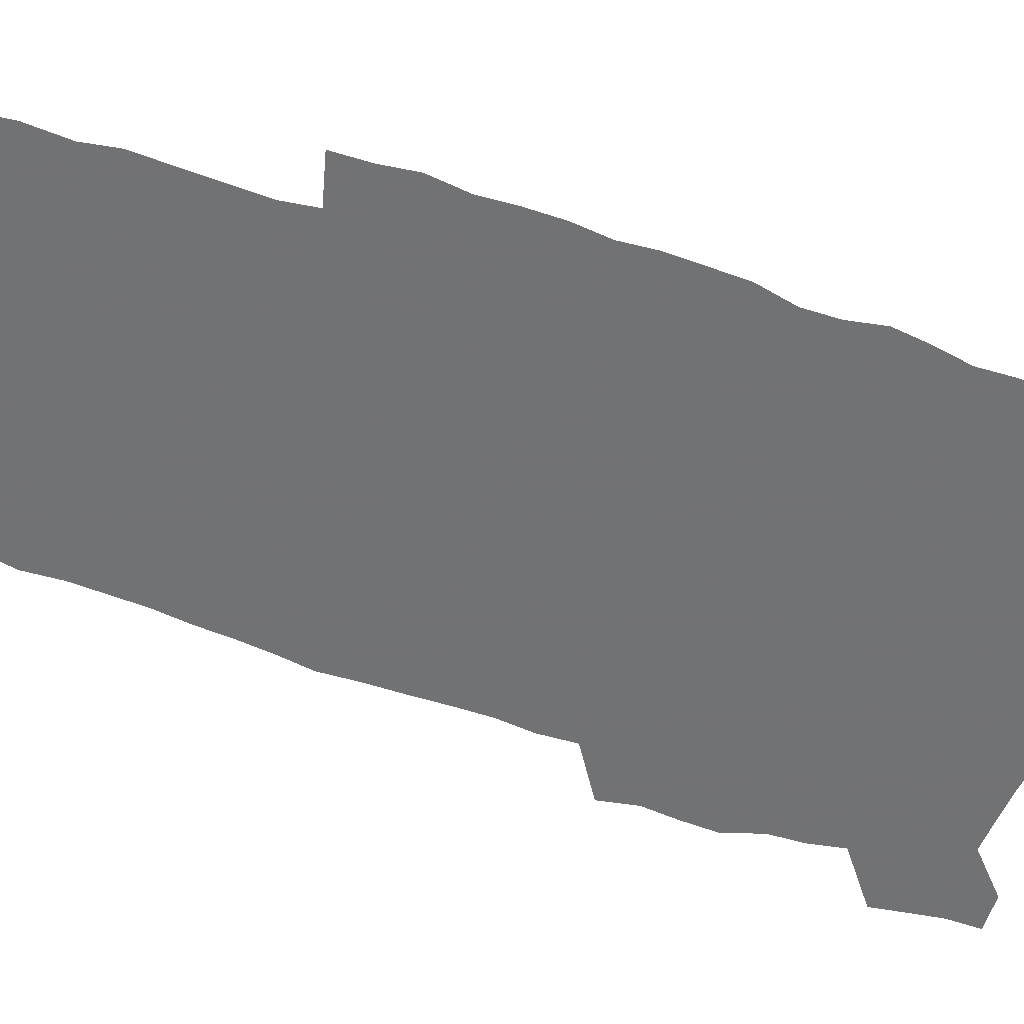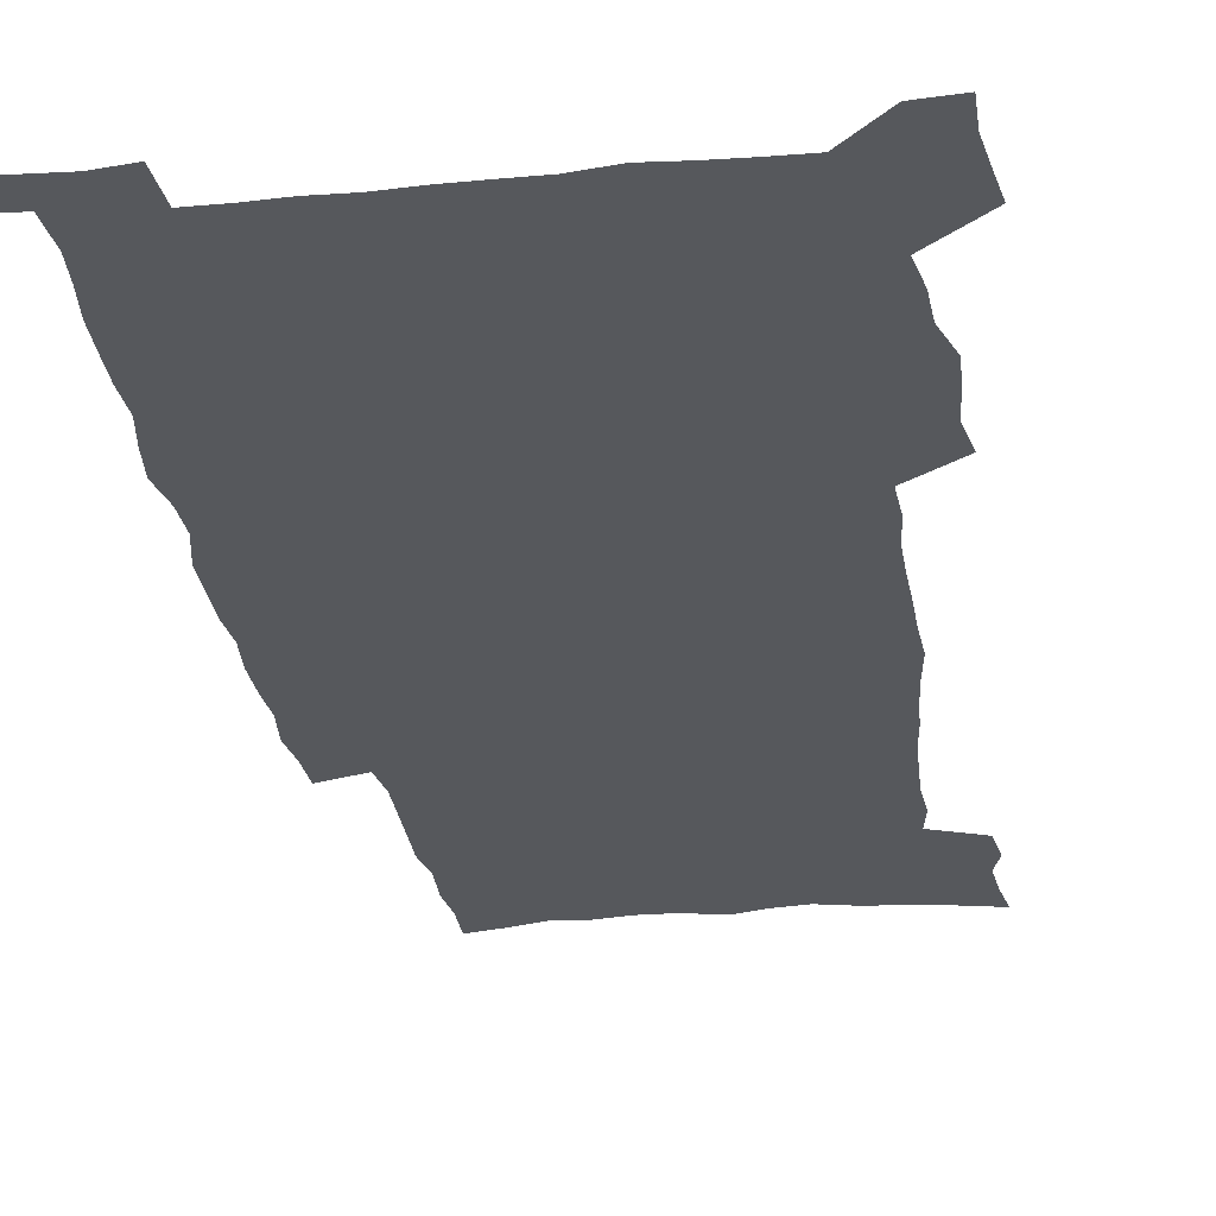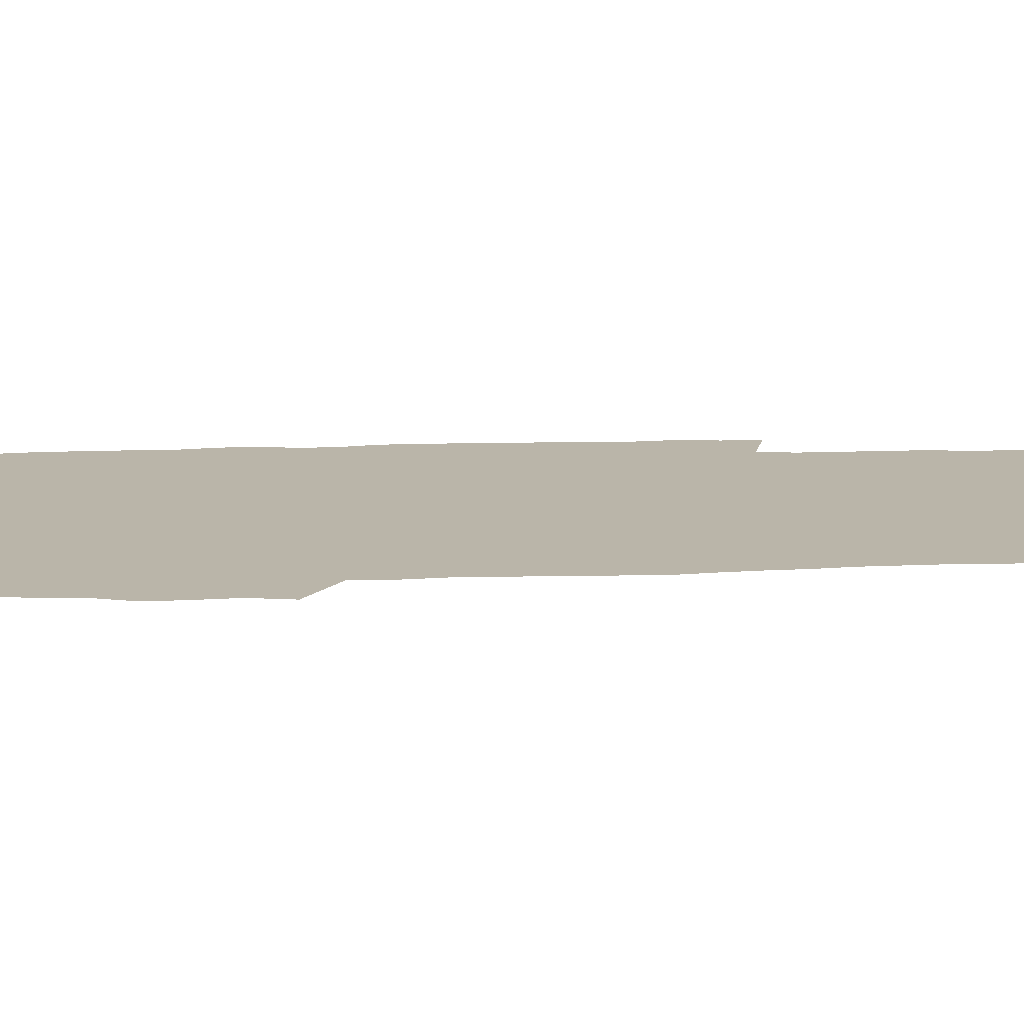
<metadata>
{"format":"obj","ext":"obj","renderer":"f3d","projection":"perspective","resolution":1024,"background":"white","views":[{"elev":-55.6,"azim":69.8,"up":"+Z"},{"elev":-28.2,"azim":-171.7,"up":"+Z"},{"elev":13.5,"azim":-94.0,"up":"+Z"}]}
</metadata>
<code>
v 442.3 557.9 0
v 444.6 572.3 0
v 446.8 586.5 0
v 446.8 601.2 0
v 459.8 153.5 0
v 462.4 169.1 0
v 463.9 183.7 0
v 460.3 195.4 0
v 462.6 210.8 0
v 455 447.6 0
v 458 463.6 0
v 456.7 479 0
v 456.2 494.3 0
v 461.5 510.1 0
v 462.3 525 0
v 465.1 539.9 0
v 463.6 555.4 0
v 464.2 570.1 0
v 464.2 584.8 0
v 463 600.2 0
v 476.2 157.3 0
v 479.7 173.9 0
v 482.9 189.8 0
v 479.7 201.6 0
v 483.8 219.2 0
v 481.4 232 0
v 482.6 247.9 0
v 482 262.8 0
v 481.4 277.9 0
v 479.7 292.5 0
v 478.9 307.7 0
v 477.4 322.8 0
v 475.2 337.7 0
v 476.2 354.1 0
v 476.5 370.2 0
v 477.1 386.3 0
v 477.3 402.1 0
v 475.8 417.5 0
v 476.8 433.3 0
v 475.2 448.6 0
v 477.3 464.2 0
v 475.2 479.5 0
v 478.6 494.8 0
v 479.8 509.6 0
v 479.1 524.3 0
v 482.4 538.9 0
v 481 554.1 0
v 480.4 569.1 0
v 480.7 583.6 0
v 492.2 160.6 0
v 495.1 177.2 0
v 495.3 191 0
v 496.9 206.5 0
v 499.6 223.5 0
v 497.4 236.5 0
v 500.1 253.6 0
v 499.4 268.1 0
v 499.8 283.6 0
v 499.2 298.3 0
v 497.5 312.7 0
v 496.4 327.6 0
v 495.9 342.9 0
v 495.1 358 0
v 496.2 374.1 0
v 496.3 389.4 0
v 495.5 404.3 0
v 495.6 419.5 0
v 495.2 434.6 0
v 494.2 449.7 0
v 495.5 465 0
v 496.3 479.9 0
v 496 494.7 0
v 497.7 509.3 0
v 497.6 523.9 0
v 498.3 538.3 0
v 499.2 552.3 0
v 496.9 568.2 0
v 495.5 584 0
v 506.4 161.3 0
v 509.4 178.4 0
v 509.7 192.9 0
v 515.8 214.1 0
v 516 228.4 0
v 515.8 242.6 0
v 515.2 256.7 0
v 515.3 271.7 0
v 516.1 287.5 0
v 514.1 301 0
v 513.2 315.6 0
v 513.2 331 0
v 511.3 345.2 0
v 511.8 360.6 0
v 513.7 377 0
v 513.1 391.3 0
v 512.5 405.9 0
v 511.7 420.6 0
v 512.5 435.8 0
v 512.9 450.8 0
v 512.8 465.5 0
v 513.4 480.1 0
v 513.2 494.6 0
v 513.1 509.2 0
v 513.5 523.5 0
v 513.7 537.8 0
v 513.9 552.1 0
v 512.8 567.2 0
v 510.3 584.7 0
v 523.5 165.4 0
v 524.8 181 0
v 527.8 199.6 0
v 529.9 216.7 0
v 529.7 229.9 0
v 531.7 246.7 0
v 530 259.4 0
v 530.2 274.4 0
v 530 289.1 0
v 529.3 303.5 0
v 527.9 317.5 0
v 529.1 334 0
v 528.9 348.6 0
v 527.7 362.8 0
v 527.9 377.7 0
v 528.5 392.7 0
v 528.1 407 0
v 528.3 421.6 0
v 526.9 436.2 0
v 528.2 451.4 0
v 528.6 465.9 0
v 528.7 480.3 0
v 529 494.6 0
v 528.8 509 0
v 528.7 523.2 0
v 529.7 537.2 0
v 528.8 552.1 0
v 527.5 567.7 0
v 525 586 0
v 537.4 164 0
v 540.5 184.6 0
v 541.8 200.8 0
v 542.8 216.2 0
v 544.2 233 0
v 544.5 247.4 0
v 544 260.8 0
v 544.5 275.5 0
v 544.4 290.9 0
v 543.8 305.4 0
v 543.2 320 0
v 543.1 334.8 0
v 543.2 349.9 0
v 542.9 364.3 0
v 542.7 378.8 0
v 542.6 393.1 0
v 541.9 407 0
v 543.6 423 0
v 542.8 437.2 0
v 543.3 451.9 0
v 543.3 466.2 0
v 542.4 480.6 0
v 543.7 495 0
v 543.5 509.1 0
v 544.4 523.1 0
v 543.7 538 0
v 543.3 552.3 0
v 542.5 567.5 0
v 541.3 583.9 0
v 551.6 160.4 0
v 554.3 183.1 0
v 555.4 199.7 0
v 556.5 217 0
v 557.5 233.4 0
v 557.7 247.7 0
v 558.3 262.5 0
v 557.9 275.5 0
v 558.3 293 0
v 557.7 306.5 0
v 557.4 320.8 0
v 557.2 335.6 0
v 557.1 350.4 0
v 557 365 0
v 557 379.5 0
v 557.1 393.8 0
v 557.5 408.8 0
v 557.7 423.3 0
v 557.6 437.7 0
v 557.9 452.3 0
v 558.2 466.5 0
v 557.8 480.8 0
v 558.5 495 0
v 558.1 509.2 0
v 558.3 523.1 0
v 558.2 537.6 0
v 557.9 552.3 0
v 557.5 567.1 0
v 556.2 584.1 0
v 567.3 164.2 0
v 568.9 184.7 0
v 569.8 201.9 0
v 570.5 219.1 0
v 570.8 233.1 0
v 571.2 249.2 0
v 571.3 262.6 0
v 571.2 275.9 0
v 571.5 293.3 0
v 571.7 307.4 0
v 571.5 321.6 0
v 571.5 336.7 0
v 571.3 351.1 0
v 571.1 365.8 0
v 570.8 379.3 0
v 571.8 395.2 0
v 571.9 409.3 0
v 572 423.4 0
v 572 437.8 0
v 572.1 452 0
v 572.4 466.9 0
v 572.4 481 0
v 572.5 495.1 0
v 572.5 509.2 0
v 572.3 523.6 0
v 572.7 537.4 0
v 572.2 553 0
v 572 567.5 0
v 571.2 584 0
v 582.1 164.7 0
v 582.8 184.4 0
v 583.9 199.5 0
v 584 217 0
v 584.3 233.3 0
v 584.9 247.5 0
v 584.6 262.4 0
v 584.9 276 0
v 585.9 290.8 0
v 585.5 307.4 0
v 585.4 321.6 0
v 585.3 336.7 0
v 585.3 351.5 0
v 585.1 366.4 0
v 585.5 381.1 0
v 585.6 395.3 0
v 585.7 409.9 0
v 586.2 423.6 0
v 586.3 438 0
v 586.3 452.2 0
v 586.4 466.7 0
v 586.7 481 0
v 586.7 495.2 0
v 586.7 509.4 0
v 586.7 523.5 0
v 586.8 538.2 0
v 587 552.3 0
v 586.8 567.4 0
v 586.3 583.3 0
v 596.8 162.9 0
v 597 181.1 0
v 598 198.1 0
v 597.6 217.3 0
v 598.3 231.6 0
v 598.6 246.4 0
v 598.7 261.3 0
v 598.6 277.3 0
v 599.9 290.2 0
v 599.3 307.1 0
v 599.4 321.5 0
v 599.6 335.6 0
v 599.3 352 0
v 599.2 366.6 0
v 599.5 380.9 0
v 599.7 395.2 0
v 600.3 409.4 0
v 600.3 423.8 0
v 600.4 437.9 0
v 600.6 452.1 0
v 600.9 466.1 0
v 601.1 481 0
v 601 495.4 0
v 600.9 509.6 0
v 601.1 523.9 0
v 601.1 538.1 0
v 601.5 552.8 0
v 601.4 567.5 0
v 601.1 584 0
v 611.2 164.2 0
v 610.6 184.1 0
v 612.6 196.6 0
v 612 214.3 0
v 612.4 229.6 0
v 613.1 244.2 0
v 613.4 259.3 0
v 613.2 275.2 0
v 613.6 289.8 0
v 612.9 306.9 0
v 613.7 320.7 0
v 613.5 336 0
v 614 350.4 0
v 613.7 365.5 0
v 614 379.9 0
v 614.3 394.4 0
v 614.5 408.9 0
v 615 423.3 0
v 614.9 437.7 0
v 615.4 452.1 0
v 614.9 467.8 0
v 615.9 481.6 0
v 615.4 495.7 0
v 615.5 509.9 0
v 615.6 524.2 0
v 614.8 537.8 0
v 616 553.4 0
v 615.7 567.3 0
v 615.9 583.4 0
v 626.4 160.3 0
v 625.5 179.4 0
v 627.1 193.8 0
v 626.8 211.1 0
v 626.8 227.1 0
v 627.9 241.9 0
v 628 257.6 0
v 627.7 273.6 0
v 628.1 288.8 0
v 627.1 305 0
v 628.7 319 0
v 628.7 334 0
v 628.6 349.2 0
v 629 363.8 0
v 628.6 378.9 0
v 629.4 393.2 0
v 630.2 407.7 0
v 630.8 422.3 0
v 630.3 437.4 0
v 630.1 452.2 0
v 629 467.1 0
v 630.9 481.5 0
v 630.7 495.8 0
v 631.9 510.5 0
v 631 524.8 0
v 630.3 539.1 0
v 630.7 553.8 0
v 630.4 568.1 0
v 630.7 583.6 0
v 632.2 602.2 0
v 641.1 157.5 0
v 640.8 174.9 0
v 642.7 189.3 0
v 642 207.3 0
v 644.6 221.5 0
v 644.3 237.7 0
v 644 253.9 0
v 643.8 270 0
v 646 284.4 0
v 644.7 300.9 0
v 645.1 316.1 0
v 644 331.9 0
v 645.6 346.4 0
v 644.9 361.7 0
v 646.3 376.2 0
v 646.8 391.1 0
v 647.8 405.8 0
v 646.8 421.3 0
v 647.1 436.3 0
v 646.4 451.6 0
v 646.5 466.6 0
v 645.1 481.5 0
v 645.9 495.7 0
v 647.6 510.8 0
v 646.3 525.4 0
v 644.9 539.6 0
v 646.5 554.5 0
v 645 568.9 0
v 645.5 584 0
v 646.9 600.4 0
v 665.4 279 0
v 666.1 294.6 0
v 668.2 309.4 0
v 666.5 326 0
v 667.6 341.1 0
v 667.9 356.6 0
v 666.5 372.6 0
v 668 387.6 0
v 667.8 403 0
v 667.6 418.4 0
v 664.1 435.4 0
v 664.7 450.3 0
v 667.7 465.2 0
v 666 480.7 0
v 663.3 496.1 0
v 664.2 511.1 0
v 663.9 526 0
v 663.5 540.9 0
v 661.7 555.7 0
v 660.6 570.1 0
v 662.2 586.6 0
v 662.1 601.5 0
v 677.9 587.9 0
v 677.2 602.4 0
f 16 17 1
f 1 17 2
f 17 18 2
f 2 18 3
f 18 19 3
f 3 19 4
f 19 20 4
f 5 21 6
f 21 22 6
f 6 22 7
f 22 23 7
f 7 23 8
f 23 24 8
f 8 24 9
f 24 25 9
f 39 40 10
f 10 40 11
f 40 41 11
f 11 41 12
f 41 42 12
f 12 42 13
f 42 43 13
f 13 43 14
f 43 44 14
f 14 44 15
f 44 45 15
f 15 45 16
f 45 46 16
f 16 46 17
f 46 47 17
f 17 47 18
f 47 48 18
f 18 48 19
f 48 49 19
f 19 49 20
f 21 50 22
f 50 51 22
f 22 51 23
f 51 52 23
f 23 52 24
f 52 53 24
f 24 53 25
f 53 54 25
f 25 54 26
f 54 55 26
f 26 55 27
f 55 56 27
f 27 56 28
f 56 57 28
f 28 57 29
f 57 58 29
f 29 58 30
f 58 59 30
f 30 59 31
f 59 60 31
f 31 60 32
f 60 61 32
f 32 61 33
f 61 62 33
f 33 62 34
f 62 63 34
f 34 63 35
f 63 64 35
f 35 64 36
f 64 65 36
f 36 65 37
f 65 66 37
f 37 66 38
f 66 67 38
f 38 67 39
f 67 68 39
f 39 68 40
f 68 69 40
f 40 69 41
f 69 70 41
f 41 70 42
f 70 71 42
f 42 71 43
f 71 72 43
f 43 72 44
f 72 73 44
f 44 73 45
f 73 74 45
f 45 74 46
f 74 75 46
f 46 75 47
f 75 76 47
f 47 76 48
f 76 77 48
f 48 77 49
f 77 78 49
f 50 79 51
f 79 80 51
f 51 80 52
f 80 81 52
f 52 81 53
f 81 82 53
f 53 82 54
f 82 83 54
f 54 83 55
f 83 84 55
f 55 84 56
f 84 85 56
f 56 85 57
f 85 86 57
f 57 86 58
f 86 87 58
f 58 87 59
f 87 88 59
f 59 88 60
f 88 89 60
f 60 89 61
f 89 90 61
f 61 90 62
f 90 91 62
f 62 91 63
f 91 92 63
f 63 92 64
f 92 93 64
f 64 93 65
f 93 94 65
f 65 94 66
f 94 95 66
f 66 95 67
f 95 96 67
f 67 96 68
f 96 97 68
f 68 97 69
f 97 98 69
f 69 98 70
f 98 99 70
f 70 99 71
f 99 100 71
f 71 100 72
f 100 101 72
f 72 101 73
f 101 102 73
f 73 102 74
f 102 103 74
f 74 103 75
f 103 104 75
f 75 104 76
f 104 105 76
f 76 105 77
f 105 106 77
f 77 106 78
f 106 107 78
f 79 108 80
f 108 109 80
f 80 109 81
f 109 110 81
f 81 110 82
f 110 111 82
f 82 111 83
f 111 112 83
f 83 112 84
f 112 113 84
f 84 113 85
f 113 114 85
f 85 114 86
f 114 115 86
f 86 115 87
f 115 116 87
f 87 116 88
f 116 117 88
f 88 117 89
f 117 118 89
f 89 118 90
f 118 119 90
f 90 119 91
f 119 120 91
f 91 120 92
f 120 121 92
f 92 121 93
f 121 122 93
f 93 122 94
f 122 123 94
f 94 123 95
f 123 124 95
f 95 124 96
f 124 125 96
f 96 125 97
f 125 126 97
f 97 126 98
f 126 127 98
f 98 127 99
f 127 128 99
f 99 128 100
f 128 129 100
f 100 129 101
f 129 130 101
f 101 130 102
f 130 131 102
f 102 131 103
f 131 132 103
f 103 132 104
f 132 133 104
f 104 133 105
f 133 134 105
f 105 134 106
f 134 135 106
f 106 135 107
f 135 136 107
f 108 137 109
f 137 138 109
f 109 138 110
f 138 139 110
f 110 139 111
f 139 140 111
f 111 140 112
f 140 141 112
f 112 141 113
f 141 142 113
f 113 142 114
f 142 143 114
f 114 143 115
f 143 144 115
f 115 144 116
f 144 145 116
f 116 145 117
f 145 146 117
f 117 146 118
f 146 147 118
f 118 147 119
f 147 148 119
f 119 148 120
f 148 149 120
f 120 149 121
f 149 150 121
f 121 150 122
f 150 151 122
f 122 151 123
f 151 152 123
f 123 152 124
f 152 153 124
f 124 153 125
f 153 154 125
f 125 154 126
f 154 155 126
f 126 155 127
f 155 156 127
f 127 156 128
f 156 157 128
f 128 157 129
f 157 158 129
f 129 158 130
f 158 159 130
f 130 159 131
f 159 160 131
f 131 160 132
f 160 161 132
f 132 161 133
f 161 162 133
f 133 162 134
f 162 163 134
f 134 163 135
f 163 164 135
f 135 164 136
f 164 165 136
f 137 166 138
f 166 167 138
f 138 167 139
f 167 168 139
f 139 168 140
f 168 169 140
f 140 169 141
f 169 170 141
f 141 170 142
f 170 171 142
f 142 171 143
f 171 172 143
f 143 172 144
f 172 173 144
f 144 173 145
f 173 174 145
f 145 174 146
f 174 175 146
f 146 175 147
f 175 176 147
f 147 176 148
f 176 177 148
f 148 177 149
f 177 178 149
f 149 178 150
f 178 179 150
f 150 179 151
f 179 180 151
f 151 180 152
f 180 181 152
f 152 181 153
f 181 182 153
f 153 182 154
f 182 183 154
f 154 183 155
f 183 184 155
f 155 184 156
f 184 185 156
f 156 185 157
f 185 186 157
f 157 186 158
f 186 187 158
f 158 187 159
f 187 188 159
f 159 188 160
f 188 189 160
f 160 189 161
f 189 190 161
f 161 190 162
f 190 191 162
f 162 191 163
f 191 192 163
f 163 192 164
f 192 193 164
f 164 193 165
f 193 194 165
f 166 195 167
f 195 196 167
f 167 196 168
f 196 197 168
f 168 197 169
f 197 198 169
f 169 198 170
f 198 199 170
f 170 199 171
f 199 200 171
f 171 200 172
f 200 201 172
f 172 201 173
f 201 202 173
f 173 202 174
f 202 203 174
f 174 203 175
f 203 204 175
f 175 204 176
f 204 205 176
f 176 205 177
f 205 206 177
f 177 206 178
f 206 207 178
f 178 207 179
f 207 208 179
f 179 208 180
f 208 209 180
f 180 209 181
f 209 210 181
f 181 210 182
f 210 211 182
f 182 211 183
f 211 212 183
f 183 212 184
f 212 213 184
f 184 213 185
f 213 214 185
f 185 214 186
f 214 215 186
f 186 215 187
f 215 216 187
f 187 216 188
f 216 217 188
f 188 217 189
f 217 218 189
f 189 218 190
f 218 219 190
f 190 219 191
f 219 220 191
f 191 220 192
f 220 221 192
f 192 221 193
f 221 222 193
f 193 222 194
f 222 223 194
f 195 224 196
f 224 225 196
f 196 225 197
f 225 226 197
f 197 226 198
f 226 227 198
f 198 227 199
f 227 228 199
f 199 228 200
f 228 229 200
f 200 229 201
f 229 230 201
f 201 230 202
f 230 231 202
f 202 231 203
f 231 232 203
f 203 232 204
f 232 233 204
f 204 233 205
f 233 234 205
f 205 234 206
f 234 235 206
f 206 235 207
f 235 236 207
f 207 236 208
f 236 237 208
f 208 237 209
f 237 238 209
f 209 238 210
f 238 239 210
f 210 239 211
f 239 240 211
f 211 240 212
f 240 241 212
f 212 241 213
f 241 242 213
f 213 242 214
f 242 243 214
f 214 243 215
f 243 244 215
f 215 244 216
f 244 245 216
f 216 245 217
f 245 246 217
f 217 246 218
f 246 247 218
f 218 247 219
f 247 248 219
f 219 248 220
f 248 249 220
f 220 249 221
f 249 250 221
f 221 250 222
f 250 251 222
f 222 251 223
f 251 252 223
f 224 253 225
f 253 254 225
f 225 254 226
f 254 255 226
f 226 255 227
f 255 256 227
f 227 256 228
f 256 257 228
f 228 257 229
f 257 258 229
f 229 258 230
f 258 259 230
f 230 259 231
f 259 260 231
f 231 260 232
f 260 261 232
f 232 261 233
f 261 262 233
f 233 262 234
f 262 263 234
f 234 263 235
f 263 264 235
f 235 264 236
f 264 265 236
f 236 265 237
f 265 266 237
f 237 266 238
f 266 267 238
f 238 267 239
f 267 268 239
f 239 268 240
f 268 269 240
f 240 269 241
f 269 270 241
f 241 270 242
f 270 271 242
f 242 271 243
f 271 272 243
f 243 272 244
f 272 273 244
f 244 273 245
f 273 274 245
f 245 274 246
f 274 275 246
f 246 275 247
f 275 276 247
f 247 276 248
f 276 277 248
f 248 277 249
f 277 278 249
f 249 278 250
f 278 279 250
f 250 279 251
f 279 280 251
f 251 280 252
f 280 281 252
f 253 282 254
f 282 283 254
f 254 283 255
f 283 284 255
f 255 284 256
f 284 285 256
f 256 285 257
f 285 286 257
f 257 286 258
f 286 287 258
f 258 287 259
f 287 288 259
f 259 288 260
f 288 289 260
f 260 289 261
f 289 290 261
f 261 290 262
f 290 291 262
f 262 291 263
f 291 292 263
f 263 292 264
f 292 293 264
f 264 293 265
f 293 294 265
f 265 294 266
f 294 295 266
f 266 295 267
f 295 296 267
f 267 296 268
f 296 297 268
f 268 297 269
f 297 298 269
f 269 298 270
f 298 299 270
f 270 299 271
f 299 300 271
f 271 300 272
f 300 301 272
f 272 301 273
f 301 302 273
f 273 302 274
f 302 303 274
f 274 303 275
f 303 304 275
f 275 304 276
f 304 305 276
f 276 305 277
f 305 306 277
f 277 306 278
f 306 307 278
f 278 307 279
f 307 308 279
f 279 308 280
f 308 309 280
f 280 309 281
f 309 310 281
f 282 311 283
f 311 312 283
f 283 312 284
f 312 313 284
f 284 313 285
f 313 314 285
f 285 314 286
f 314 315 286
f 286 315 287
f 315 316 287
f 287 316 288
f 316 317 288
f 288 317 289
f 317 318 289
f 289 318 290
f 318 319 290
f 290 319 291
f 319 320 291
f 291 320 292
f 320 321 292
f 292 321 293
f 321 322 293
f 293 322 294
f 322 323 294
f 294 323 295
f 323 324 295
f 295 324 296
f 324 325 296
f 296 325 297
f 325 326 297
f 297 326 298
f 326 327 298
f 298 327 299
f 327 328 299
f 299 328 300
f 328 329 300
f 300 329 301
f 329 330 301
f 301 330 302
f 330 331 302
f 302 331 303
f 331 332 303
f 303 332 304
f 332 333 304
f 304 333 305
f 333 334 305
f 305 334 306
f 334 335 306
f 306 335 307
f 335 336 307
f 307 336 308
f 336 337 308
f 308 337 309
f 337 338 309
f 309 338 310
f 338 339 310
f 311 341 312
f 341 342 312
f 312 342 313
f 342 343 313
f 313 343 314
f 343 344 314
f 314 344 315
f 344 345 315
f 315 345 316
f 345 346 316
f 316 346 317
f 346 347 317
f 317 347 318
f 347 348 318
f 318 348 319
f 348 349 319
f 319 349 320
f 349 350 320
f 320 350 321
f 350 351 321
f 321 351 322
f 351 352 322
f 322 352 323
f 352 353 323
f 323 353 324
f 353 354 324
f 324 354 325
f 354 355 325
f 325 355 326
f 355 356 326
f 326 356 327
f 356 357 327
f 327 357 328
f 357 358 328
f 328 358 329
f 358 359 329
f 329 359 330
f 359 360 330
f 330 360 331
f 360 361 331
f 331 361 332
f 361 362 332
f 332 362 333
f 362 363 333
f 333 363 334
f 363 364 334
f 334 364 335
f 364 365 335
f 335 365 336
f 365 366 336
f 336 366 337
f 366 367 337
f 337 367 338
f 367 368 338
f 338 368 339
f 368 369 339
f 339 369 340
f 369 370 340
f 349 371 350
f 371 372 350
f 350 372 351
f 372 373 351
f 351 373 352
f 373 374 352
f 352 374 353
f 374 375 353
f 353 375 354
f 375 376 354
f 354 376 355
f 376 377 355
f 355 377 356
f 377 378 356
f 356 378 357
f 378 379 357
f 357 379 358
f 379 380 358
f 358 380 359
f 380 381 359
f 359 381 360
f 381 382 360
f 360 382 361
f 382 383 361
f 361 383 362
f 383 384 362
f 362 384 363
f 384 385 363
f 363 385 364
f 385 386 364
f 364 386 365
f 386 387 365
f 365 387 366
f 387 388 366
f 366 388 367
f 388 389 367
f 367 389 368
f 389 390 368
f 368 390 369
f 390 391 369
f 369 391 370
f 391 392 370
f 391 393 392
f 393 394 392

</code>
